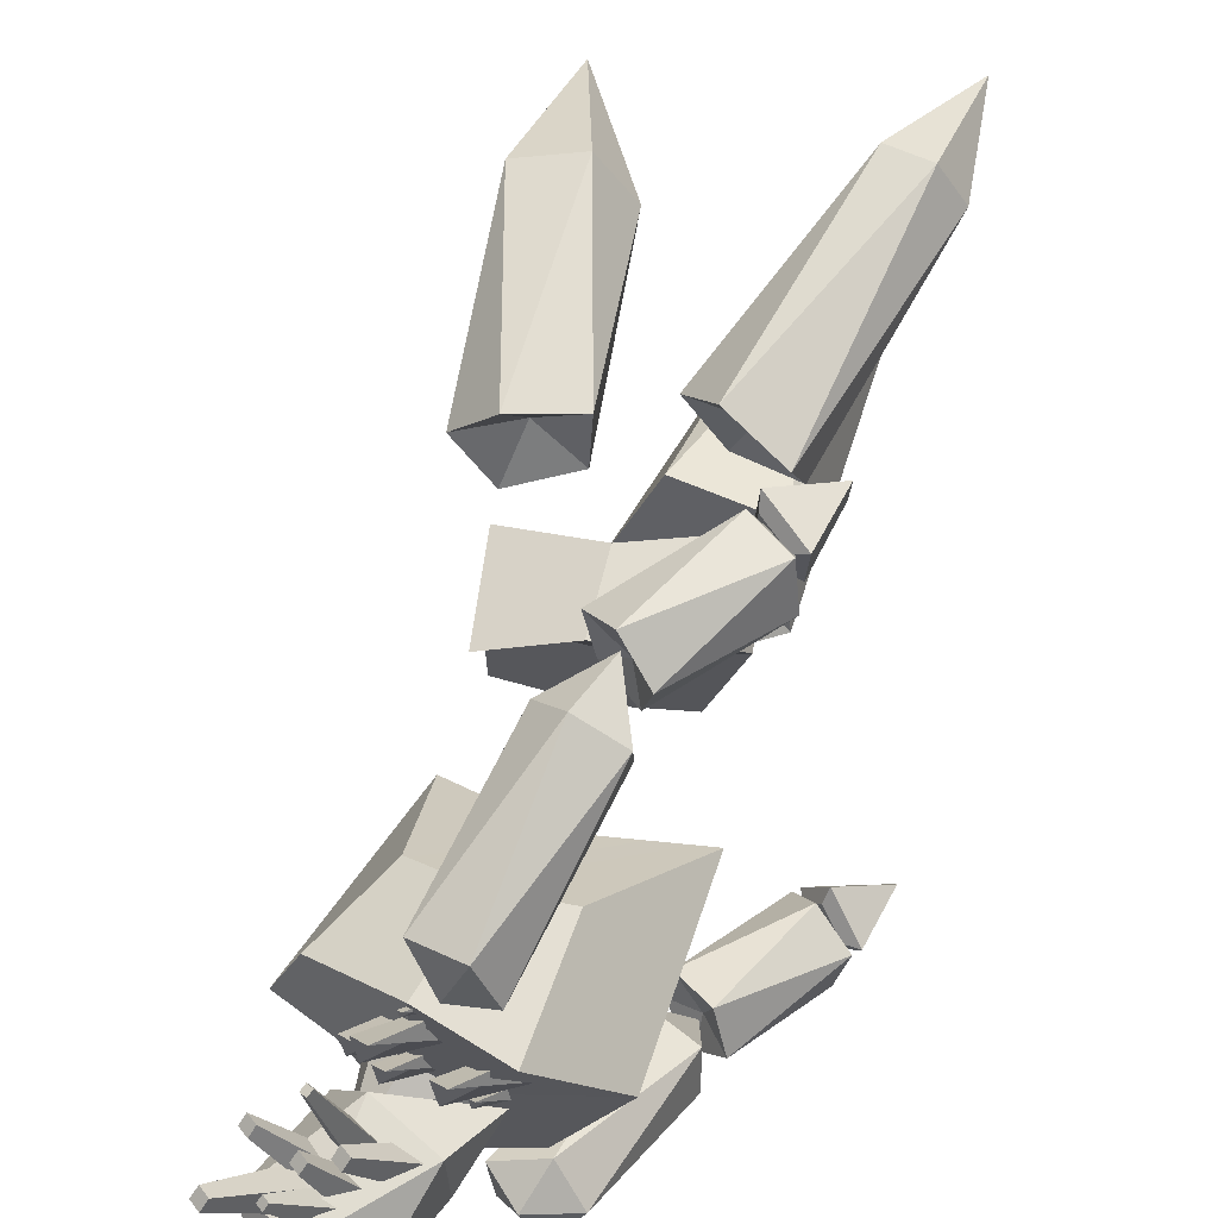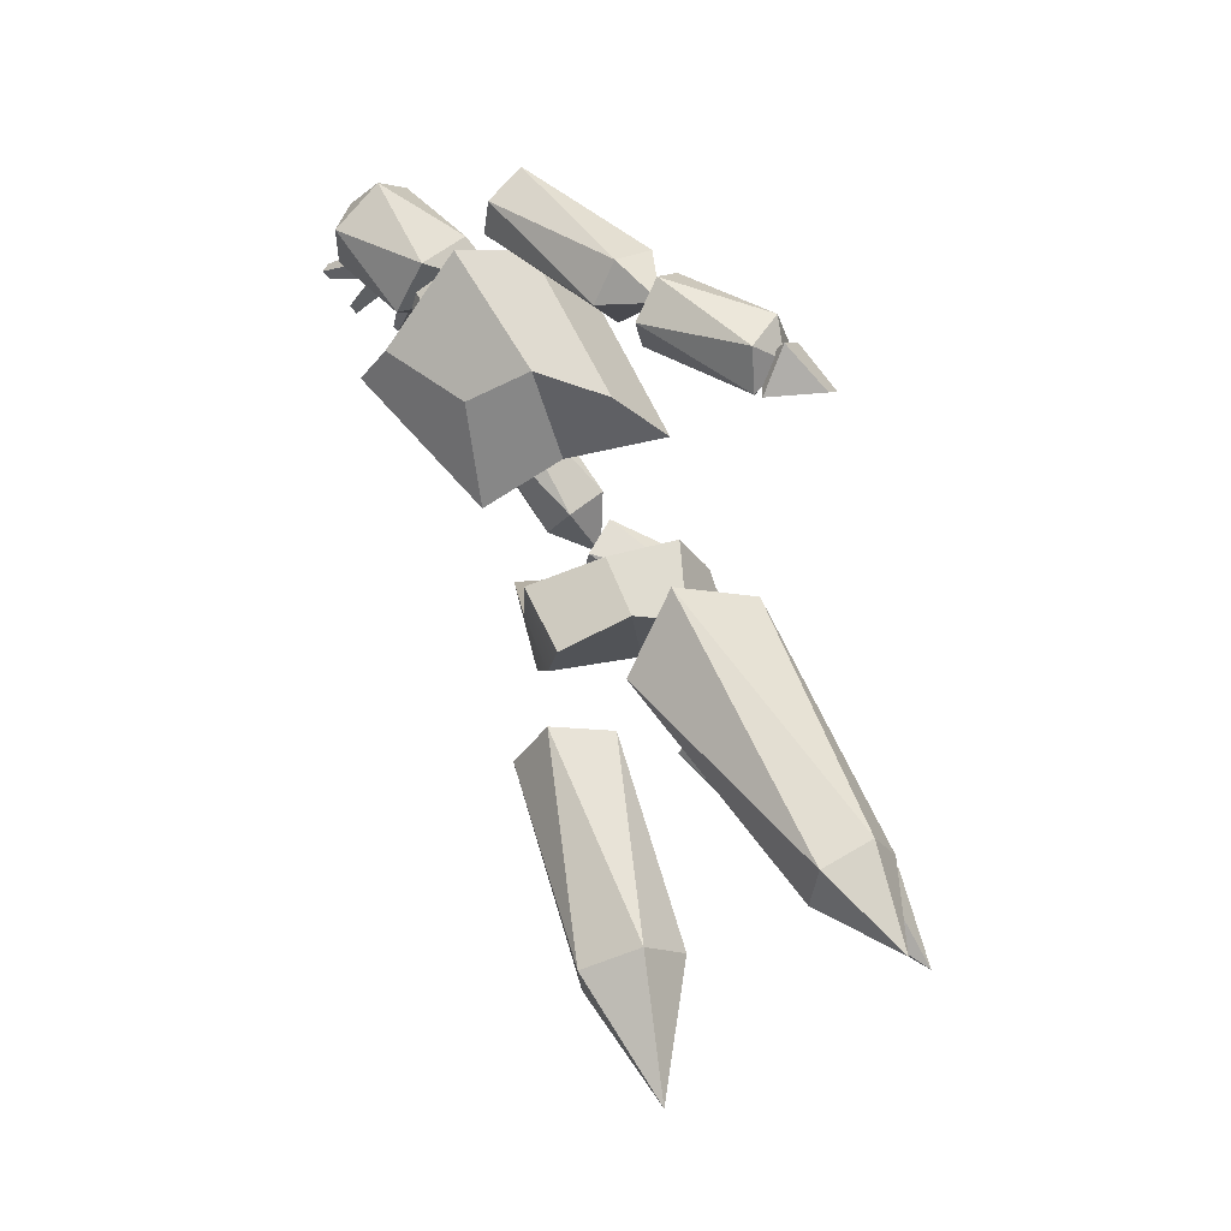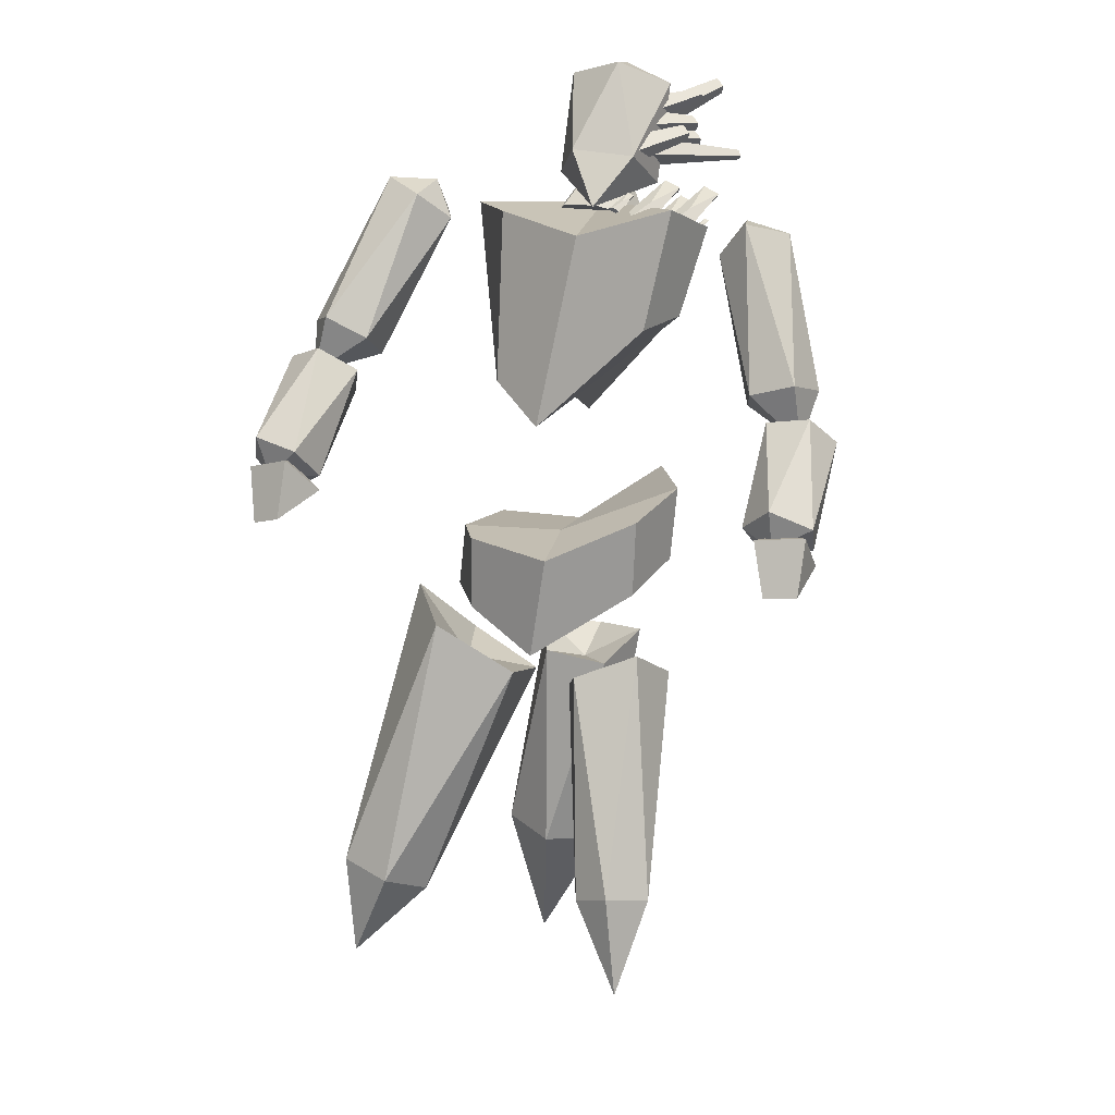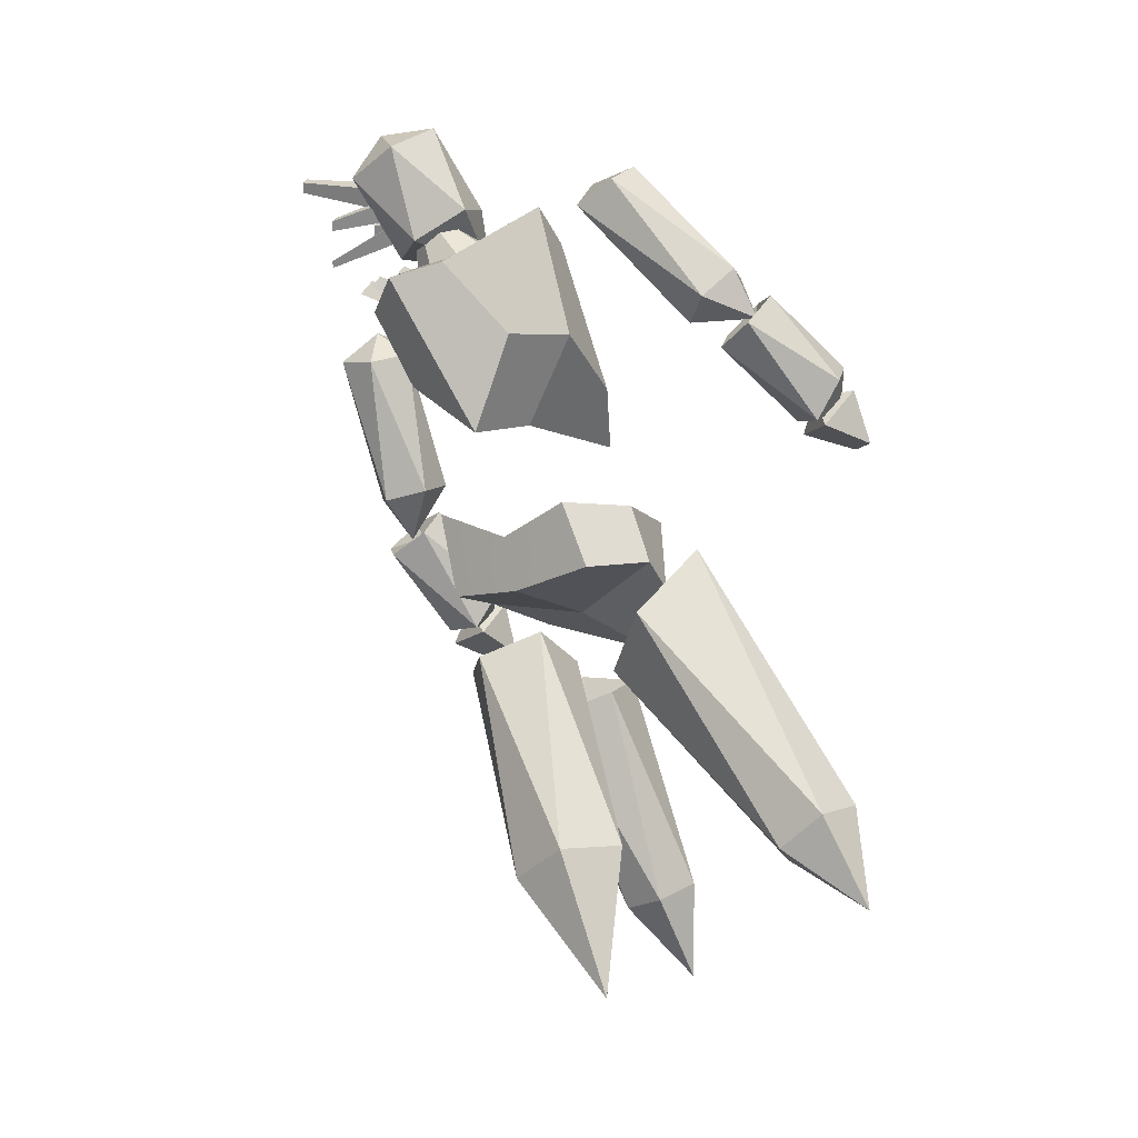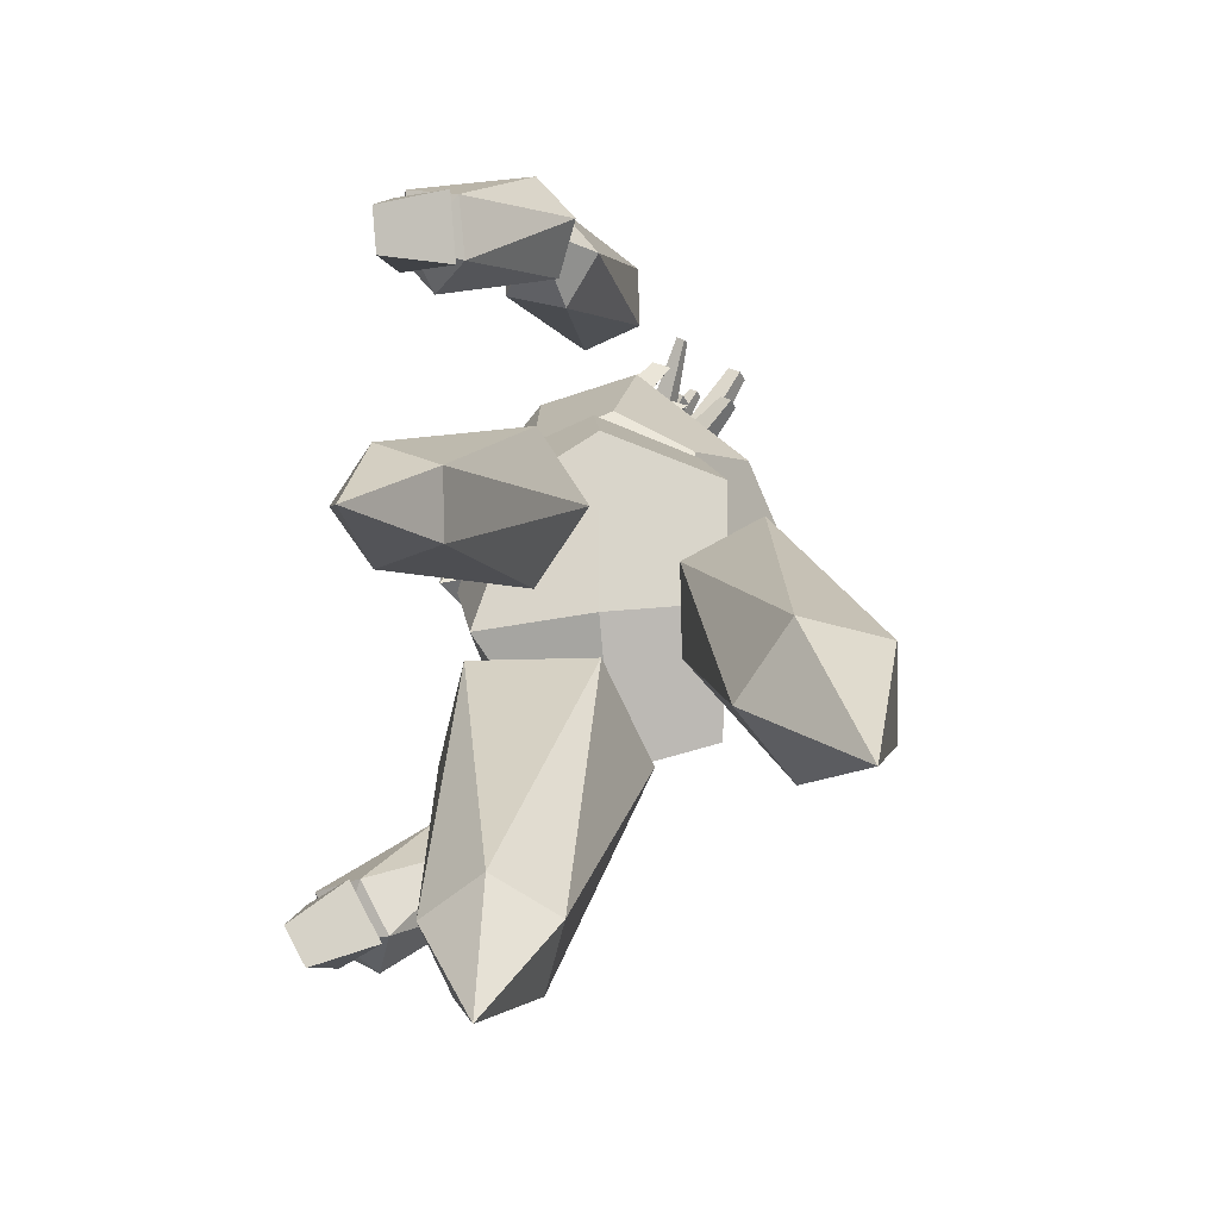
<metadata>
{"format":"obj","ext":"obj","renderer":"f3d","projection":"perspective","resolution":1024,"background":"white","views":[{"elev":61.2,"azim":172.8,"up":"+Z"},{"elev":-20.5,"azim":179.5,"up":"+Y"},{"elev":31.9,"azim":-75.6,"up":"+Y"},{"elev":-35.4,"azim":137.5,"up":"+Y"},{"elev":10.7,"azim":-23.8,"up":"+Z"}]}
</metadata>
<code>
o Cone_Cone.006
v 9.688 39.56 0.5566
v 12.88 43.01 -1.879
v 8.321 40.61 -0.08024
v 7.695 41.19 -1.771
v 8.156 40.84 -3.525
v 9.46 39.68 -4.315
v 10.69 38.49 -3.678
v 11.29 37.98 -1.987
v 10.86 38.42 -0.2333
g Cone_Cone.006_Cone_Cone.006_Palette.001
f 1 2 3
f 3 2 4
f 4 2 5
f 5 2 6
f 6 2 7
f 7 2 8
f 8 2 9
f 9 2 1
f 1 3 4 5 6 7 8 9
o Cube.001_Cube.006
v 8.165 29.08 -2.093
v 14.39 36.11 -2.13
v 13.16 36.2 0.6072
v 9.607 33.58 1.51
v 7.186 35.7 2.935
v 9.93 39.63 3.756
v 6.745 41.78 2.458
v 4.067 36.19 1.707
v -1.08 32.74 -2.62
v 2.966 41.54 -1.575
v 5.856 41.18 -6.173
v 1.812 33.53 -5.451
v 5.7 34.33 -6.693
v 9.486 39.94 -8.416
v 12.96 36.34 -4.762
v 8.96 33.21 -5.558
v 4.221 31.84 -1.879
v 10.19 40.36 -1.879
g Cube.001_Cube.006_Cube.001_Cube.006_Palette.001
f 10 11 12 13
f 14 15 16 17
f 18 19 20 21
f 22 23 24 25
f 26 18 21 22
f 27 11 24 23
f 15 12 11 27
f 14 17 18 26
f 17 16 19 18
f 25 24 11 10
f 13 14 26 10
f 16 15 27 19
f 19 27 23 20
f 10 26 22 25
f 21 20 23 22
f 13 12 15 14
o Cube.002_Cube.006
v -3.734 29.43 9.125
v -5.415 27.16 9.977
v -5.428 27.47 11.67
v -3.753 29.89 11.69
v -2.52 27.64 12.11
v -2.501 27.17 9.547
v -3.151 29.28 9.651
v -2.379 27.87 9.915
v -3.162 29.57 11.25
v -2.391 28.16 11.52
g Cube.002_Cube.006_Cube.002_Cube.006_Palette.001
f 28 29 30 31
f 31 30 32
f 32 30 29 33
f 33 29 28
f 33 28 34 35
f 36 37 35 34
f 31 32 37 36
f 28 31 36 34
f 32 33 35 37
o Cube.003_Cube.006
v -5.734 31.1 -16.24
v -7.711 29.07 -15.44
v -8.257 29.8 -13.98
v -6.562 32.2 -14.03
v -5.647 30.18 -12.67
v -4.819 29.07 -14.88
v -5.361 31.11 -15.53
v -4.788 29.85 -14.68
v -5.88 31.81 -14.15
v -5.307 30.54 -13.3
g Cube.003_Cube.006_Cube.003_Cube.006_Palette.001
f 38 39 40 41
f 41 40 42
f 42 40 39 43
f 43 39 38
f 43 38 44 45
f 46 47 45 44
f 41 42 47 46
f 38 41 46 44
f 42 43 45 47
o Cube.004_Cube.006
v 11.03 43.12 -0.8158
v 12.77 43.61 1.695
v 12.42 43.32 2.091
v 10.45 42.65 -0.151
v 12.13 43.83 2.194
v 9.97 43.51 0.02182
v 12.48 44.11 1.798
v 10.56 43.98 -0.643
g Cube.004_Cube.006_Cube.004_Cube.006_Palette.001
f 48 49 50 51
f 51 50 52 53
f 53 52 54 55
f 55 54 49 48
f 51 53 55 48
f 52 50 49 54
o Cube.005_Cube.005
v 12.76 43.84 -1.171
v 14.04 43.66 1.935
v 13.71 43.41 2.3
v 12.03 43.29 -0.3678
v 13.45 43.89 2.395
v 11.46 44.34 -0.159
v 13.78 44.14 2.03
v 12.19 44.89 -0.9625
g Cube.005_Cube.005_Cube.005_Cube.005_Palette.001
f 56 57 58 59
f 59 58 60 61
f 61 60 62 63
f 63 62 57 56
f 59 61 63 56
f 60 58 57 62
o Cube.006_Cube.005
v 13.17 44.23 -1.171
v 15.14 44.85 2.006
v 14.91 44.67 2.258
v 12.44 43.68 -0.3678
v 14.74 45.01 2.324
v 11.87 44.74 -0.159
v 14.97 45.18 2.071
v 12.6 45.29 -0.9625
g Cube.006_Cube.005_Cube.006_Cube.005_Palette.001
f 64 65 66 67
f 67 66 68 69
f 69 68 70 71
f 71 70 65 64
f 67 69 71 64
f 68 66 65 70
o Cube.007_Cube.005
v 12.43 42.57 -1.392
v 13.42 42.43 4.584
v 13.18 42.21 4.705
v 11.53 41.87 -0.9761
v 12.98 42.48 4.797
v 10.89 42.86 -0.6591
v 13.22 42.71 4.676
v 11.77 43.59 -1.075
g Cube.007_Cube.005_Cube.007_Cube.005_Palette.001
f 72 73 74 75
f 75 74 76 77
f 77 76 78 79
f 79 78 73 72
f 75 77 79 72
f 76 74 73 78
o Cube.008_Cube.005
v 13.66 42.92 -1.231
v 15.51 42.23 1.839
v 15.18 41.97 2.204
v 12.94 42.37 -0.4274
v 14.91 42.44 2.299
v 12.36 43.41 -0.2186
v 15.24 42.71 1.934
v 13.07 43.99 -1.022
g Cube.008_Cube.005_Cube.008_Cube.005_Palette.001
f 80 81 82 83
f 83 82 84 85
f 85 84 86 87
f 87 86 81 80
f 83 85 87 80
f 84 82 81 86
o Cube.009_Cube.005
v 14.09 43.27 -1.231
v 17.1 44.67 2.62
v 16.75 44.41 3.011
v 13.37 42.72 -0.4274
v 16.47 44.92 3.113
v 12.79 43.78 -0.2186
v 16.83 45.19 2.721
v 13.5 44.36 -1.022
g Cube.009_Cube.005_Cube.009_Cube.005_Palette.001
f 88 89 90 91
f 91 90 92 93
f 93 92 94 95
f 95 94 89 88
f 91 93 95 88
f 92 90 89 94
o Cube.010_Cube.005
v 6.643 40.91 -0.3003
v 9.295 42.28 1.576
v 9.526 41.61 2.224
v 6.884 40.21 0.3773
v 8.976 42.08 2.406
v 6.327 40.68 1.069
v 7.918 41.61 1.157
v 6.086 41.39 0.3914
g Cube.010_Cube.005_Cube.010_Cube.005_Palette.001
f 96 97 98 99
f 99 98 100 101
f 101 100 102 103
f 103 102 97 96
f 99 101 103 96
f 100 98 97 102
o Cube.011_Cube.005
v 7.235 41.3 -0.9177
v 8.298 41.82 -0.1672
v 8.387 41.55 0.09184
v 7.327 41.02 -0.6467
v 8.17 41.74 0.1647
v 7.107 41.21 -0.3701
v 7.746 41.56 -0.335
v 7.015 41.49 -0.6411
g Cube.011_Cube.005_Cube.011_Cube.005_Palette.001
f 104 105 106 107
f 107 106 108 109
f 109 108 110 111
f 111 110 105 104
f 107 109 111 104
f 108 106 105 110
o Cube.012_Cube.005
v 9.33 39.48 0.4355
v 12.01 40.37 1.865
v 12.2 39.82 2.393
v 9.639 38.58 1.302
v 11.75 40.2 2.542
v 8.927 39.19 2.186
v 10.89 39.82 1.523
v 8.618 40.09 1.32
g Cube.012_Cube.005_Cube.012_Cube.005_Palette.001
f 112 113 114 115
f 115 114 116 117
f 117 116 118 119
f 119 118 113 112
f 115 117 119 112
f 116 114 113 118
o Cube.013_Cube.005
v 8.913 39.82 1.32
v 11.57 41.19 3.196
v 11.8 40.52 3.844
v 9.155 39.11 1.997
v 11.25 40.98 4.026
v 8.598 39.59 2.689
v 10.19 40.52 2.777
v 8.356 40.29 2.012
g Cube.013_Cube.005_Cube.013_Cube.005_Palette.001
f 120 121 122 123
f 123 122 124 125
f 125 124 126 127
f 127 126 121 120
f 123 125 127 120
f 124 122 121 126
o Cube.014_Cube.005
v 9.119 40.06 -0.4361
v 11.09 41.07 0.9603
v 11.26 40.57 1.442
v 9.288 39.53 0.06808
v 10.86 40.92 1.578
v 8.864 39.9 0.5828
v 10.07 40.57 0.648
v 8.702 40.42 0.07859
g Cube.014_Cube.005_Cube.014_Cube.005_Palette.001
f 128 129 130 131
f 131 130 132 133
f 133 132 134 135
f 135 134 129 128
f 131 133 135 128
f 132 130 129 134
o Cube.015_Cube.005
v 9.44 39.6 2.981
v 10.2 39.99 3.515
v 10.26 39.8 3.7
v 9.509 39.4 3.174
v 10.11 39.93 3.752
v 9.35 39.53 3.371
v 9.804 39.8 3.396
v 9.281 39.73 3.178
g Cube.015_Cube.005_Cube.015_Cube.005_Palette.001
f 136 137 138 139
f 139 138 140 141
f 141 140 142 143
f 143 142 137 136
f 139 141 143 136
f 140 138 137 142
o Cube_Cube.006
v 4.882 20.73 -1.719
v 6.022 23.42 -2.053
v 6.704 26.92 2.311
v 5.476 22.15 2.272
v 1.642 24.33 3.921
v 2.959 27.85 3.954
v -0.8751 27.74 2.596
v -1.374 23.68 2.588
v -4.474 21.13 -2.088
v -2.985 26.06 -1.69
v -1.377 25.84 -6.076
v -1.699 21.77 -6.012
v 0.9103 21.45 -7.462
v 2.132 24.4 -7.44
v 5.937 23.3 -6.381
v 4.346 20.04 -6.436
v 0.357 21.46 -1.837
v 1.184 25.47 -1.88
g Cube_Cube.006_Cube_Cube.006_Palette.001
f 144 145 146 147
f 148 149 150 151
f 152 153 154 155
f 156 157 158 159
f 160 152 155 156
f 161 145 158 157
f 149 146 145 161
f 148 151 152 160
f 151 150 153 152
f 159 158 145 144
f 147 148 160 144
f 150 149 161 153
f 153 161 157 154
f 144 160 156 159
f 155 154 157 156
f 147 146 149 148
o Icosphere.003_Icosphere.006
v 7.096 41.35 -1.751
v 9.227 43.51 -3.357
v 11.32 41.34 -4.485
v 9.326 43.4 -0.146
v 12.71 39.9 -1.971
v 11.48 41.17 0.7106
v 12.44 47.23 -1.728
v 13.67 45.96 -4.41
v 15.82 43.73 -3.553
v 15.92 43.62 -0.3424
v 13.83 45.79 0.7856
v 15.29 46.18 -1.85
g Icosphere.003_Icosphere.006_Icosphere.003_Icosphere.006_Palette.001
f 162 163 164
f 163 162 165
f 162 164 166
f 162 166 167
f 162 167 165
f 163 165 168
f 164 163 169
f 166 164 170
f 167 166 171
f 165 167 172
f 163 168 169
f 164 169 170
f 166 170 171
f 167 171 172
f 165 172 168
f 169 168 173
f 170 169 173
f 171 170 173
f 172 171 173
f 168 172 173
o Icosphere.005_Icosphere.005
v 2.309 31.74 10.32
v 5.174 32.48 9.253
v 4.176 33.88 10.85
v 3.956 32.68 7.259
v 2.342 34.94 9.844
v 2.205 34.19 7.624
v 9.39 38.17 5.835
v 9.806 39.25 7.929
v 7.934 40.63 8.359
v 7.064 41.27 6.219
v 7.54 39.22 4.852
v 8.928 40.69 5.962
g Icosphere.005_Icosphere.005_Icosphere.005_Icosphere.005_Palette.001
f 174 175 176
f 175 174 177
f 174 176 178
f 174 178 179
f 174 179 177
f 175 177 180
f 176 175 181
f 178 176 182
f 179 178 183
f 177 179 184
f 175 180 181
f 176 181 182
f 178 182 183
f 179 183 184
f 177 184 180
f 181 180 185
f 182 181 185
f 183 182 185
f 184 183 185
f 180 184 185
o Icosphere.015
v -13.86 7.617 4.763
v -11.4 11.32 2.113
v -9.649 10.02 2.958
v -12.36 12.49 3.896
v -9.521 10.39 5.264
v -11.19 11.92 5.844
v -5.518 20.9 0.4897
v -3.155 18.74 -0.329
v -1.515 17.93 2.421
v -2.498 20.03 4.85
v -4.677 22.21 3.583
v -4.006 19.33 2.335
g Icosphere.015_Icosphere.015_Palette.001
f 186 187 188
f 187 186 189
f 186 188 190
f 186 190 191
f 186 191 189
f 187 189 192
f 188 187 193
f 190 188 194
f 191 190 195
f 189 191 196
f 187 192 193
f 188 193 194
f 190 194 195
f 191 195 196
f 189 196 192
f 193 192 197
f 194 193 197
f 195 194 197
f 196 195 197
f 192 196 197
o Icosphere.006_Icosphere.005
v 1.965 31.82 9.918
v 1.553 33.6 10.82
v 2.493 31.98 12.14
v 1.831 32.98 8.582
v 3.353 30.36 10.72
v 2.944 30.97 8.523
v -3.336 30.9 9.738
v -3.217 30.12 11.95
v -1.987 28.18 11.88
v -2.093 27.35 9.658
v -2.476 29.28 8.319
v -3.492 28.82 10.01
g Icosphere.006_Icosphere.005_Icosphere.006_Icosphere.005_Palette.001
f 198 199 200
f 199 198 201
f 198 200 202
f 198 202 203
f 198 203 201
f 199 201 204
f 200 199 205
f 202 200 206
f 203 202 207
f 201 203 208
f 199 204 205
f 200 205 206
f 202 206 207
f 203 207 208
f 201 208 204
f 205 204 209
f 206 205 209
f 207 206 209
f 208 207 209
f 204 208 209
o Icosphere.016
v -0.5702 -0.348 -2.424
v 0.367 6.564 -4.594
v 3.351 5.73 -3.45
v -1.67 6.862 -2.01
v 3.159 5.512 -0.1593
v 0.05577 6.212 0.7304
v 1.572 17.4 -2.781
v 4.833 17.33 -3.619
v 6.495 16.42 -0.8993
v 4.666 17.56 1.752
v 1.38 17.18 0.5097
v 3.51 16.05 -1.098
g Icosphere.016_Icosphere.016_Palette.001
f 210 211 212
f 211 210 213
f 210 212 214
f 210 214 215
f 210 215 213
f 211 213 216
f 212 211 217
f 214 212 218
f 215 214 219
f 213 215 220
f 211 216 217
f 212 217 218
f 214 218 219
f 215 219 220
f 213 220 216
f 217 216 221
f 218 217 221
f 219 218 221
f 220 219 221
f 216 220 221
o Icosphere.007_Icosphere.005
v -0.332 33.92 -14.61
v 0.03828 36.97 -13.94
v 1.766 35.86 -15.07
v -0.08102 36.11 -11.76
v 2.714 34.3 -13.59
v 1.573 34.46 -11.55
v 4.724 42.14 -10.37
v 6.171 42.3 -12.27
v 7.699 40.53 -12.11
v 7.979 40.1 -9.739
v 5.672 40.59 -8.888
v 7.075 42.03 -10.02
g Icosphere.007_Icosphere.005_Icosphere.007_Icosphere.005_Palette.001
f 222 223 224
f 223 222 225
f 222 224 226
f 222 226 227
f 222 227 225
f 223 225 228
f 224 223 229
f 226 224 230
f 227 226 231
f 225 227 232
f 223 228 229
f 224 229 230
f 226 230 231
f 227 231 232
f 225 232 228
f 229 228 233
f 230 229 233
f 231 230 233
f 232 231 233
f 228 232 233
o Icosphere.017
v -2.711 19.41 -5.942
v -5.007 20.31 -2.865
v -1.058 18.04 -2.664
v 1.158 18.64 -6.705
v -5.063 22.62 -6.943
v -0.8751 22.25 -9.119
v -6.816 7.57 -8.217
v -9.048 8.384 -6.712
v -10.73 9.825 -8.416
v -9.532 9.903 -10.97
v -7.115 8.509 -10.85
v -10.88 4.86 -10.2
g Icosphere.017_Icosphere.017_Palette.001
f 234 235 236
f 236 237 234
f 234 238 235
f 234 239 238
f 234 237 239
f 236 240 237
f 235 241 236
f 238 242 235
f 239 243 238
f 237 244 239
f 236 241 240
f 235 242 241
f 238 243 242
f 239 244 243
f 237 240 244
f 241 245 240
f 242 245 241
f 243 245 242
f 244 245 243
f 240 245 244
o Icosphere.008_Icosphere.005
v -0.4924 33.82 -14.26
v -1.086 35.76 -14.02
v -0.7082 34.57 -12.1
v -0.1264 34.6 -15.81
v 0.4851 32.67 -12.7
v 0.8447 32.69 -15
v -5.484 32.7 -15.92
v -6.13 32.51 -13.68
v -5.043 30.67 -12.84
v -4.461 29.29 -14.69
v -4.291 30.8 -16.52
v -5.822 30.75 -15.2
g Icosphere.008_Icosphere.005_Icosphere.008_Icosphere.005_Palette.001
f 246 247 248
f 247 246 249
f 246 248 250
f 246 250 251
f 246 251 249
f 247 249 252
f 248 247 253
f 250 248 254
f 251 250 255
f 249 251 256
f 247 252 253
f 248 253 254
f 250 254 255
f 251 255 256
f 249 256 252
f 253 252 257
f 254 253 257
f 255 254 257
f 256 255 257
f 252 256 257

</code>
